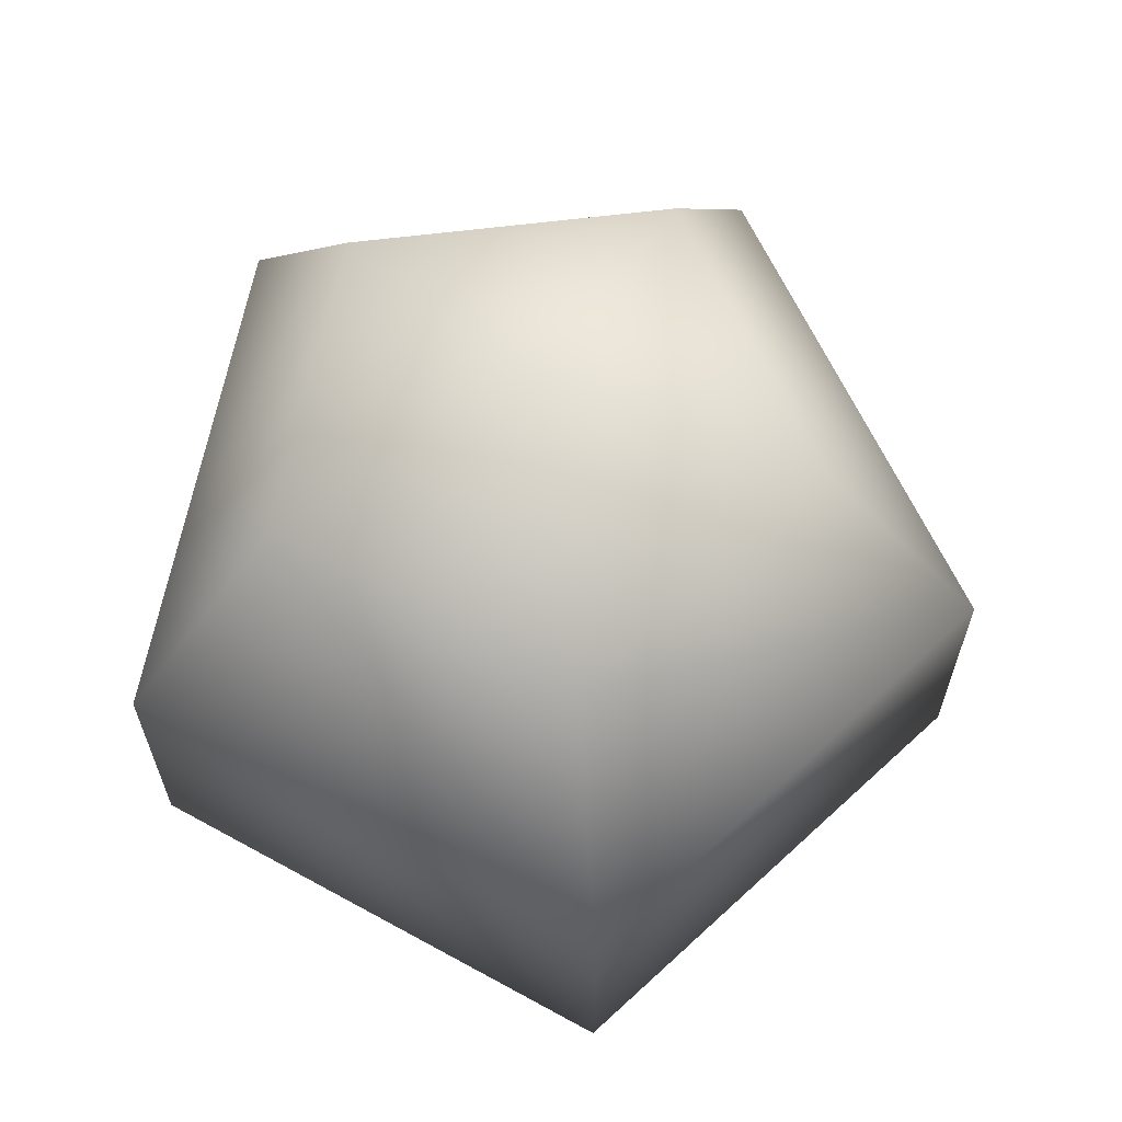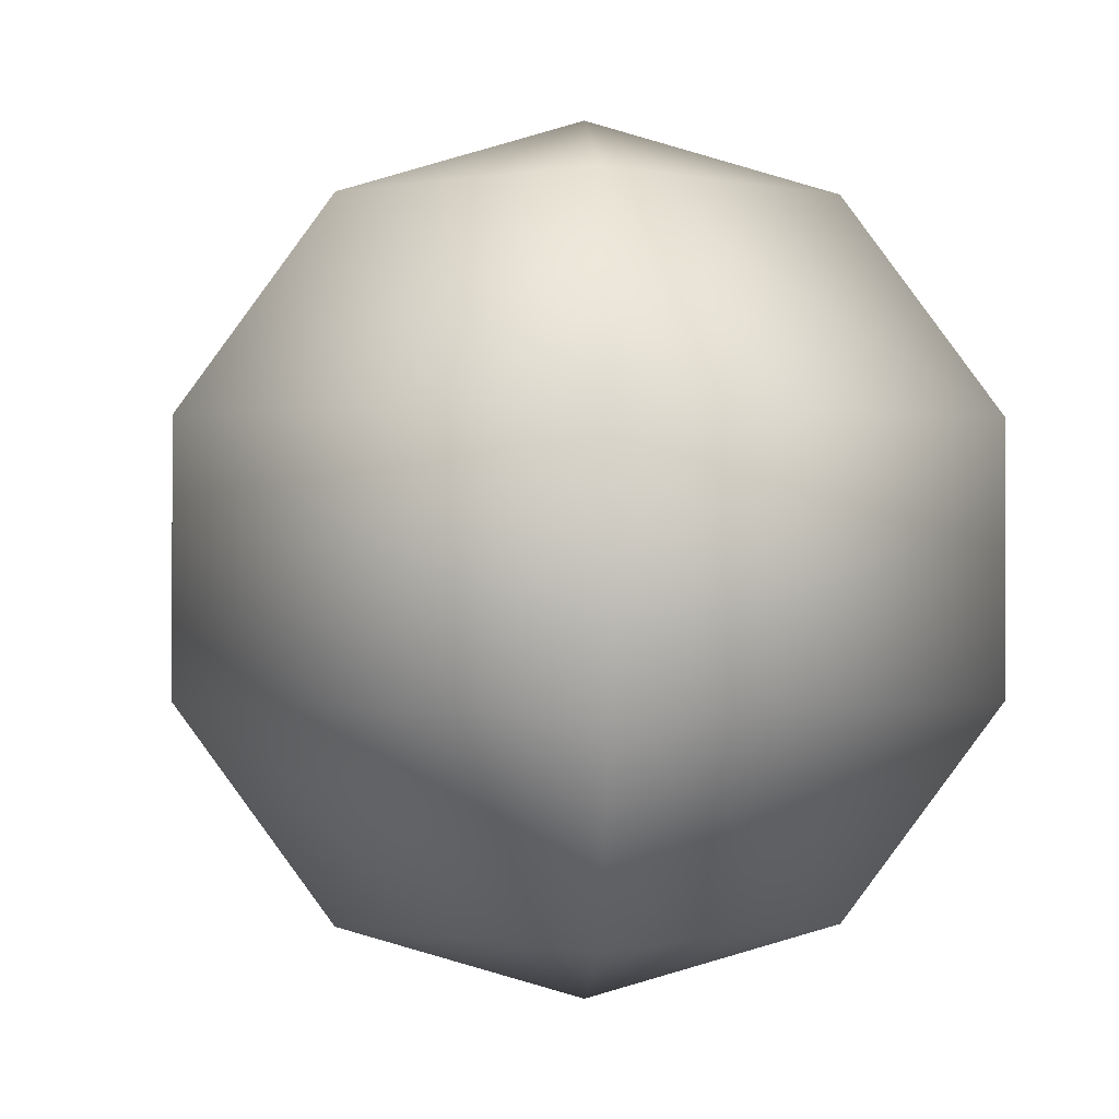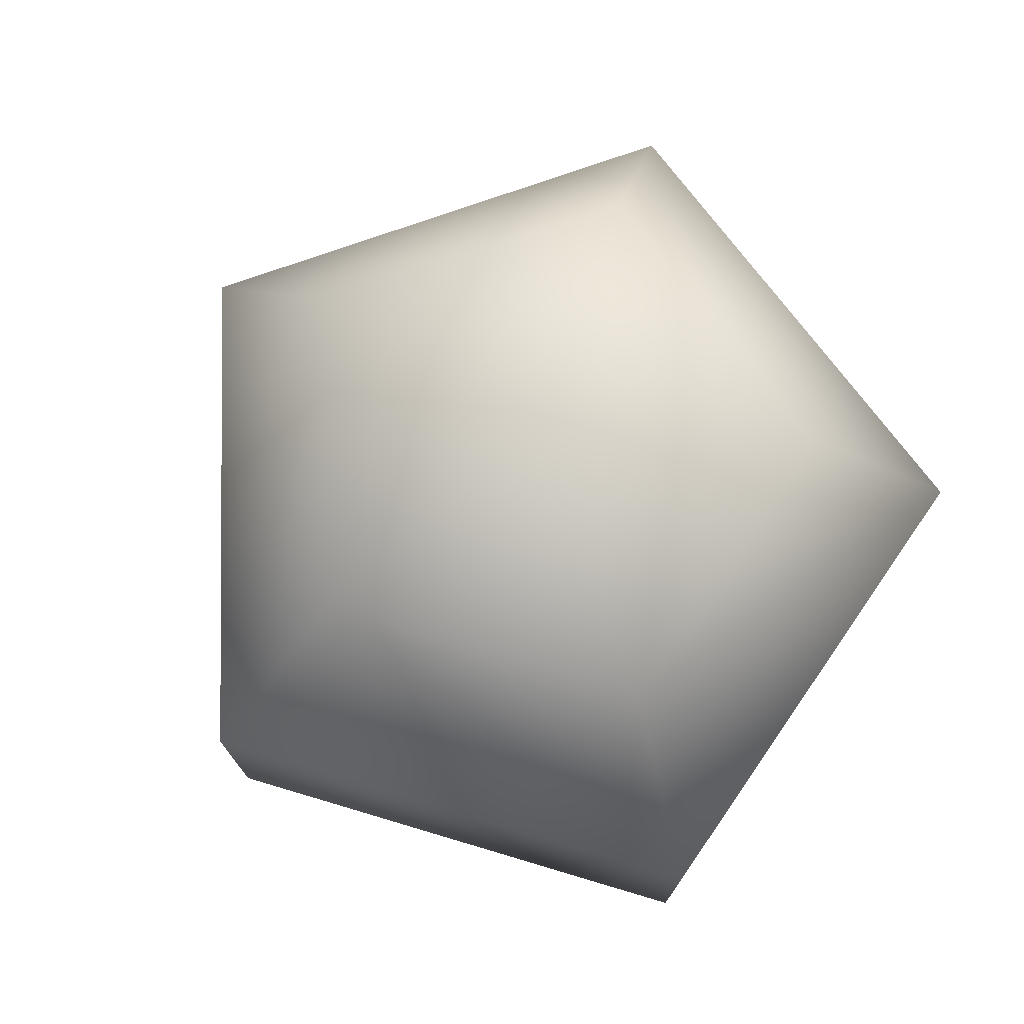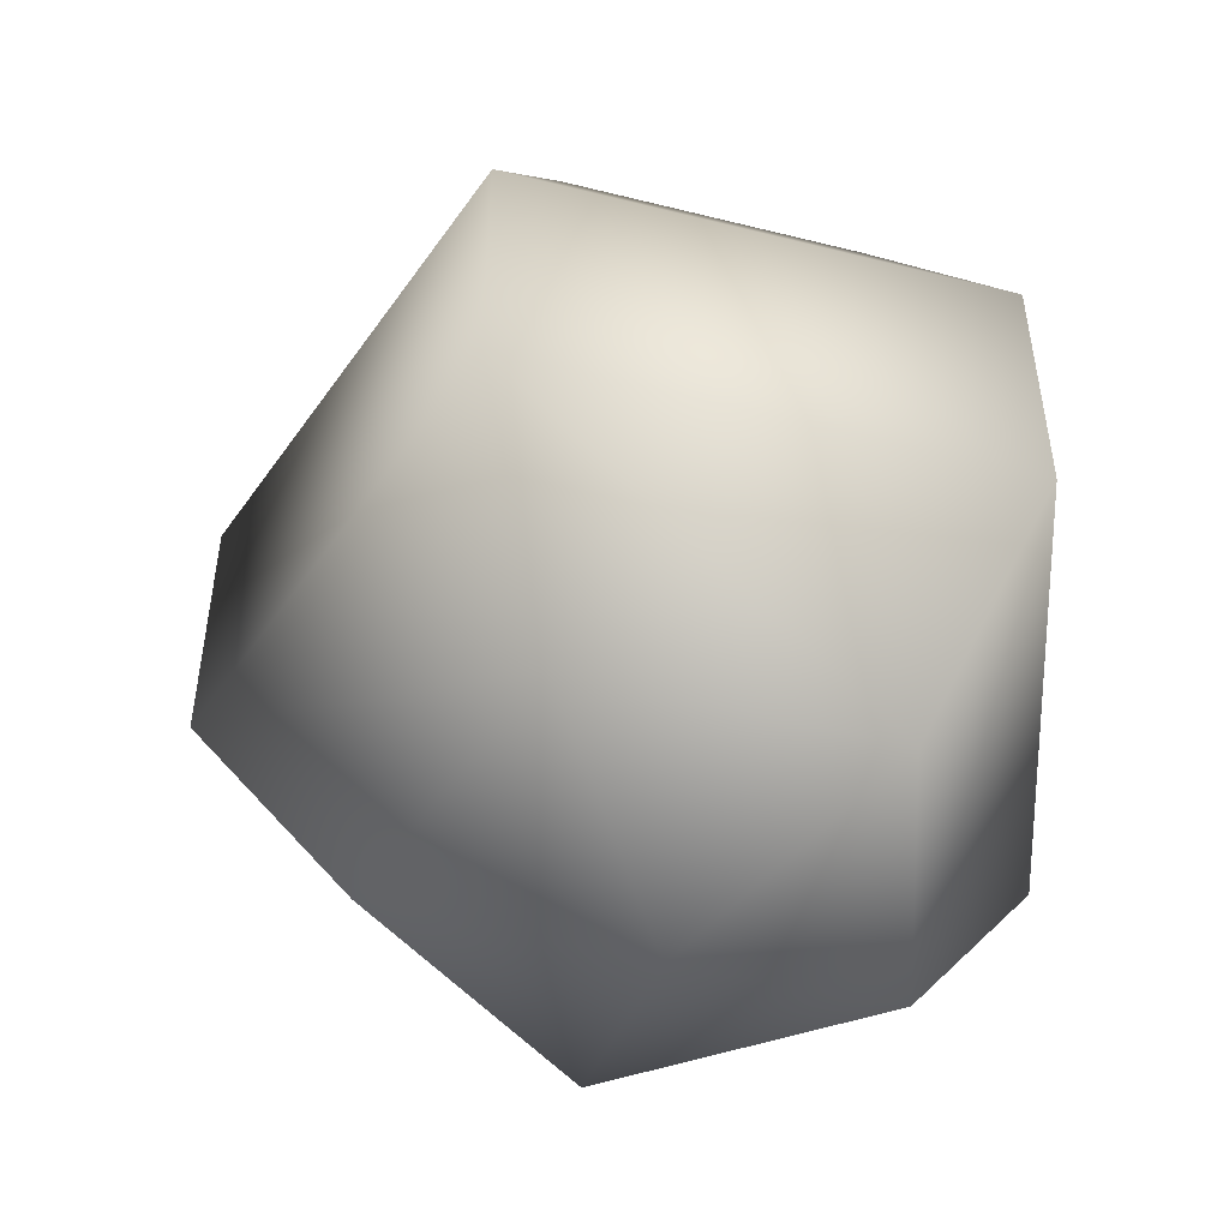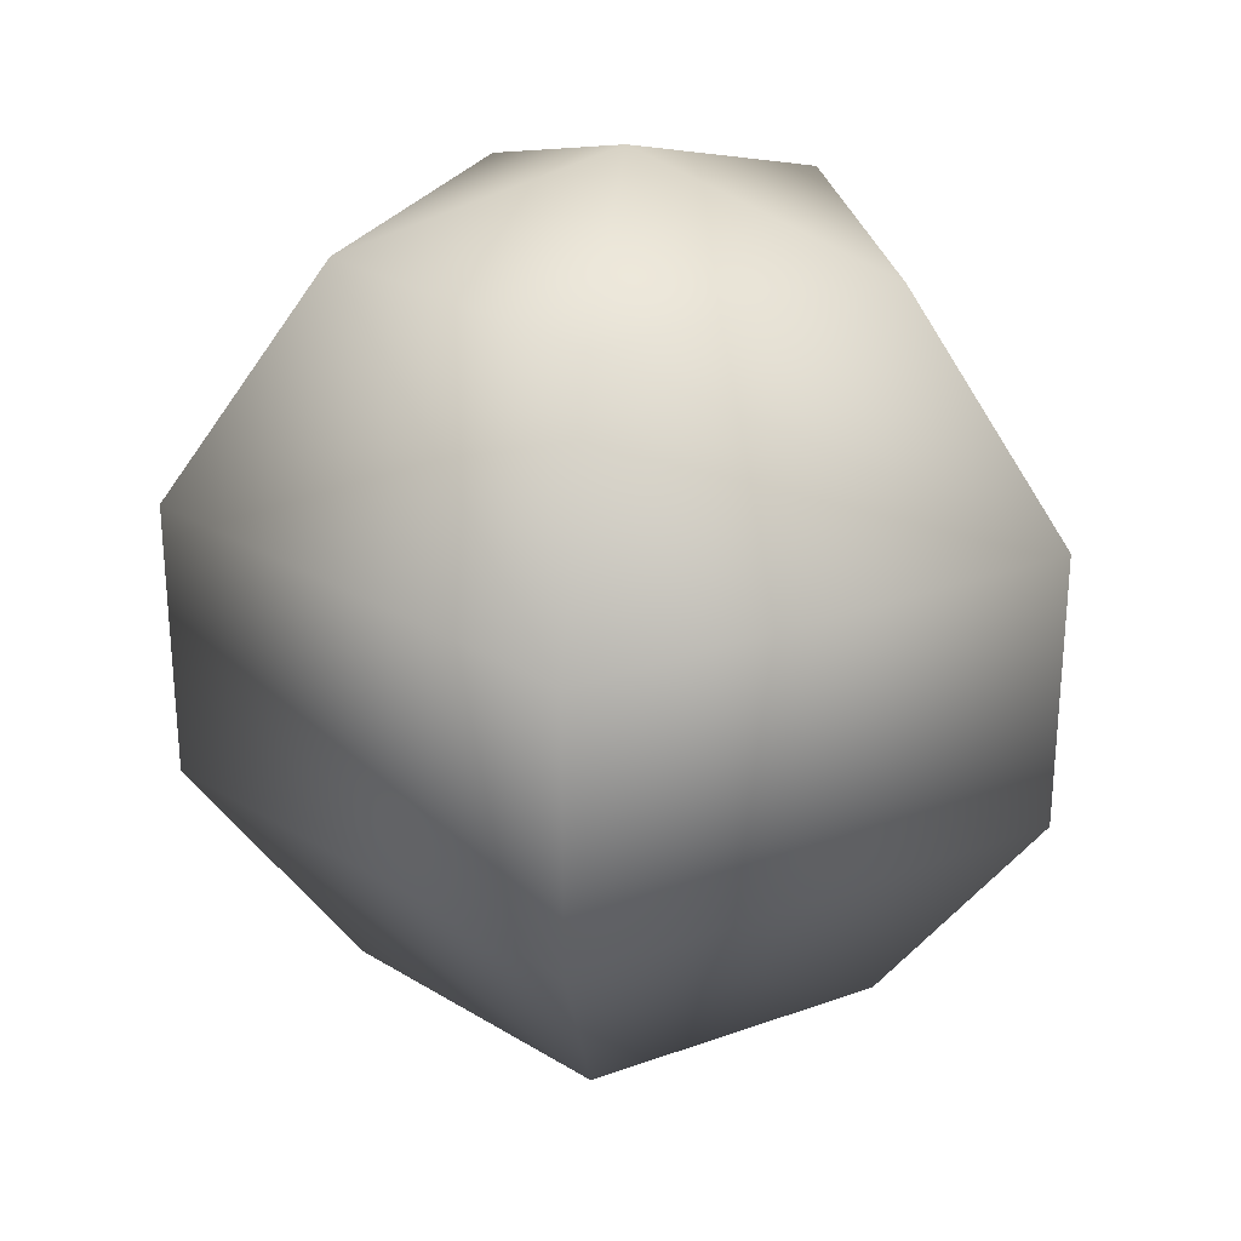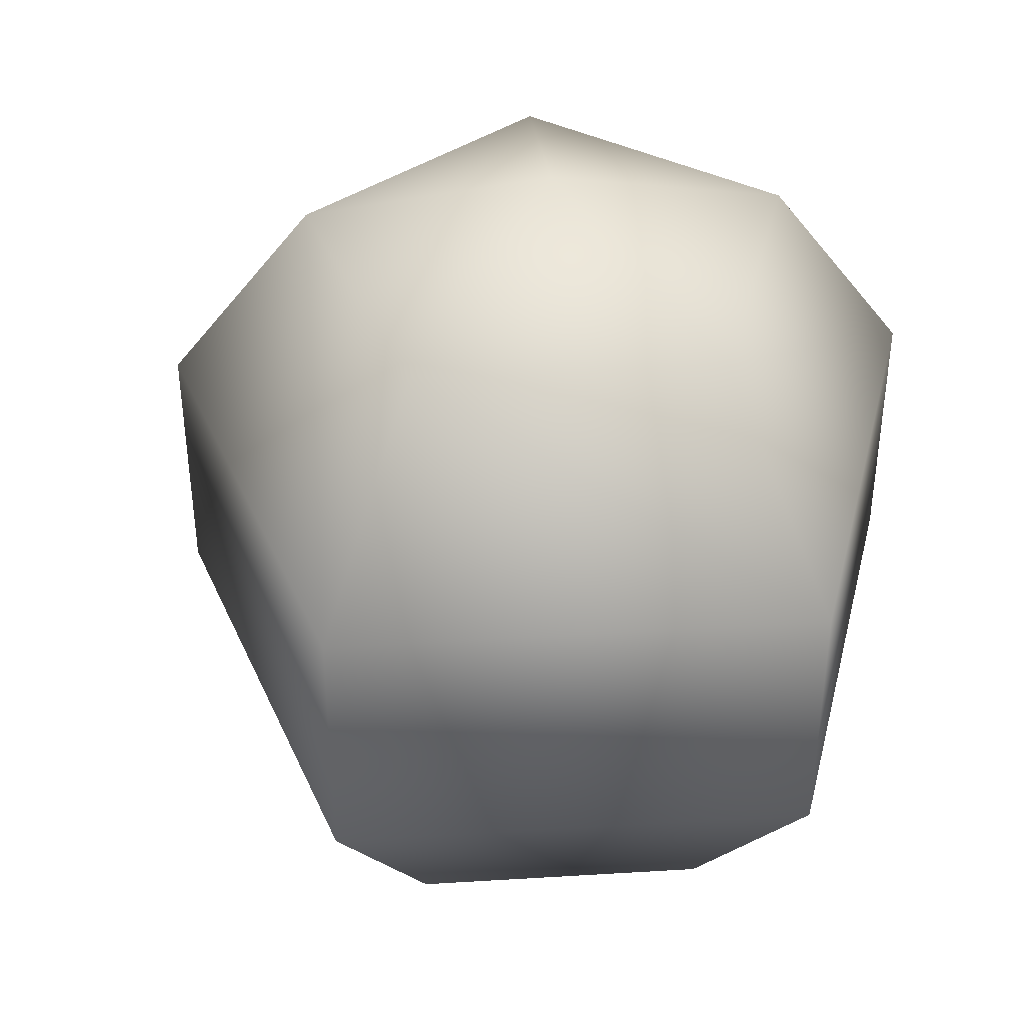
<metadata>
{"format":"obj","ext":"obj","renderer":"f3d","projection":"perspective","resolution":1024,"background":"white","views":[{"elev":64.7,"azim":-61.0,"up":"+Y"},{"elev":-0.3,"azim":-128.5,"up":"+Y"},{"elev":75.9,"azim":-145.4,"up":"+Y"},{"elev":-49.7,"azim":-177.5,"up":"+Y"},{"elev":27.6,"azim":97.1,"up":"+Y"},{"elev":39.9,"azim":-166.3,"up":"+Y"}]}
</metadata>
<code>
v 0.09082 -0.4045 -0.2795
v -0.2378 -0.4045 -0.1727
v -0.2378 -0.4045 0.1727
v 0.09082 -0.4045 0.2795
v 0.2939 -0.4045 0
v 0.1469 -0.1545 -0.4523
v -0.3847 -0.1545 -0.2795
v -0.3847 -0.1545 0.2795
v 0.1469 -0.1545 0.4523
v 0.4755 -0.1545 0
v 0.1469 0.1545 -0.4523
v -0.3847 0.1545 -0.2795
v -0.3847 0.1545 0.2795
v 0.1469 0.1545 0.4523
v 0.4755 0.1545 0
v 0.09082 0.4045 -0.2795
v -0.2378 0.4045 -0.1727
v -0.2378 0.4045 0.1727
v 0.09082 0.4045 0.2795
v 0.2939 0.4045 0
v 0 -0.5 0
v 0 0.5 0
f 1 2 6
f 6 2 7
f 2 3 7
f 7 3 8
f 3 4 8
f 8 4 9
f 4 5 9
f 9 5 10
f 5 1 10
f 10 1 6
f 6 7 11
f 11 7 12
f 7 8 12
f 12 8 13
f 8 9 13
f 13 9 14
f 9 10 14
f 14 10 15
f 10 6 15
f 15 6 11
f 11 12 16
f 16 12 17
f 12 13 17
f 17 13 18
f 13 14 18
f 18 14 19
f 14 15 19
f 19 15 20
f 15 11 20
f 20 11 16
f 2 1 21
f 3 2 21
f 4 3 21
f 5 4 21
f 1 5 21
f 16 17 22
f 17 18 22
f 18 19 22
f 19 20 22
f 20 16 22

</code>
